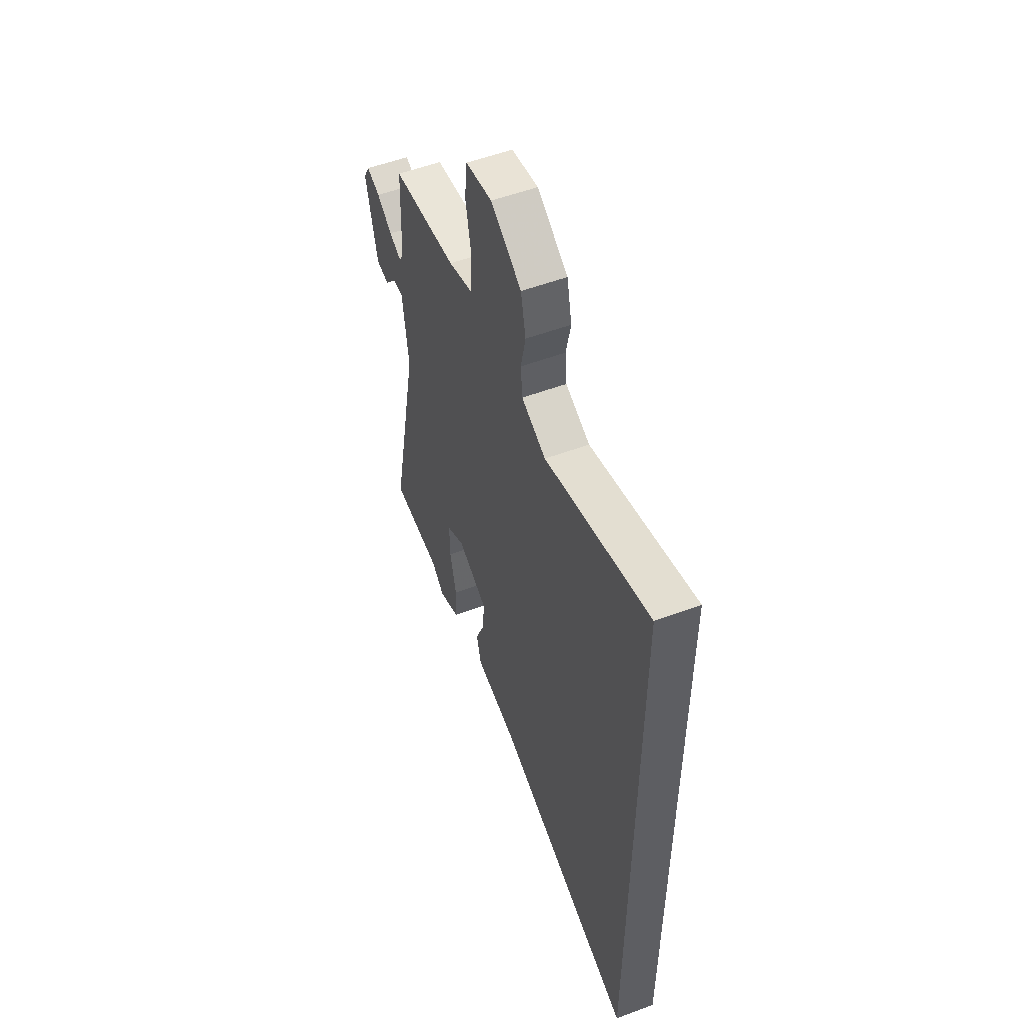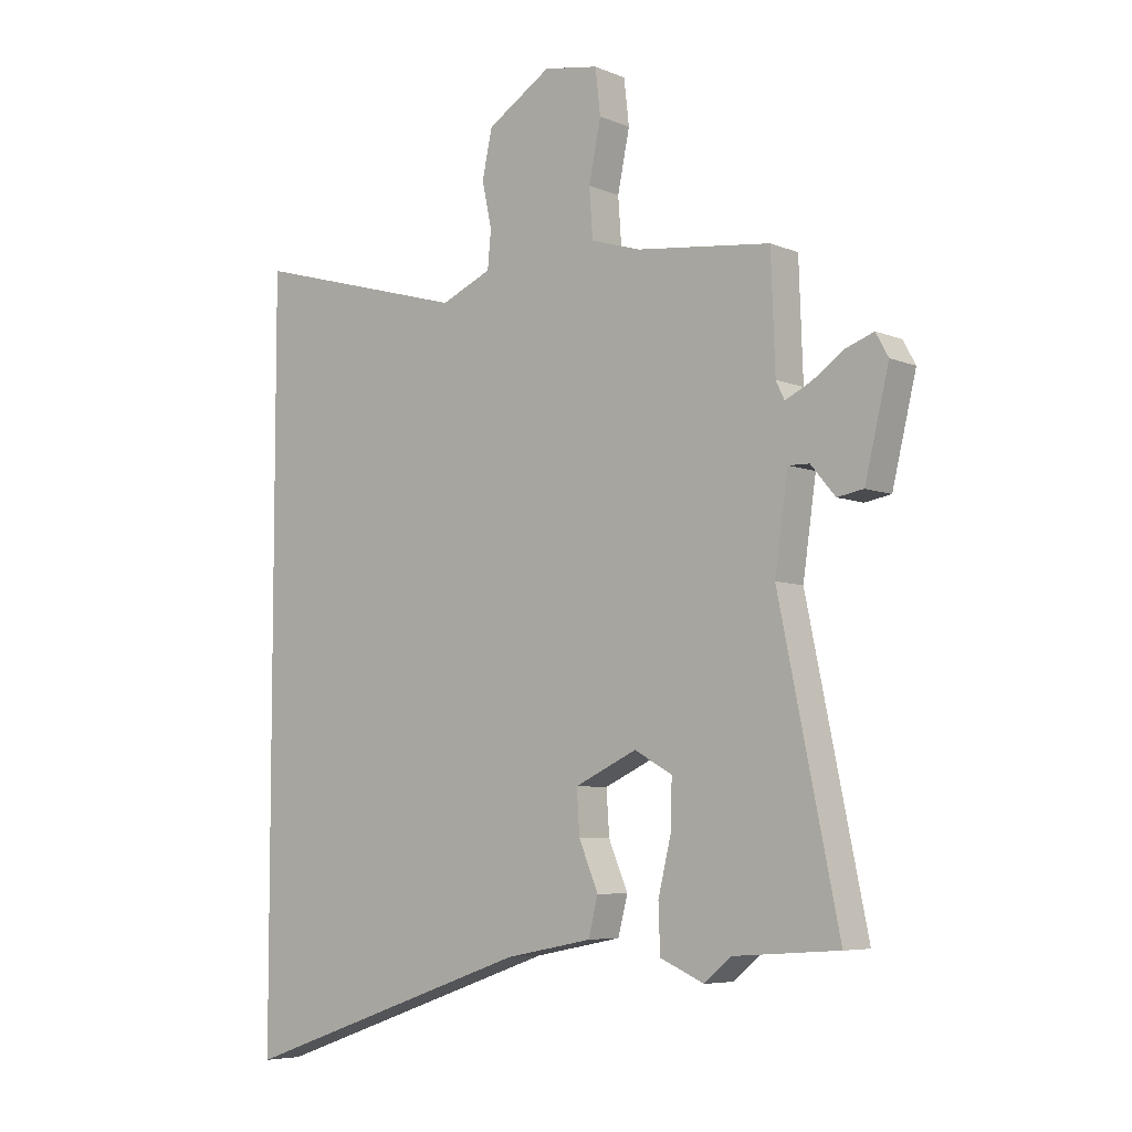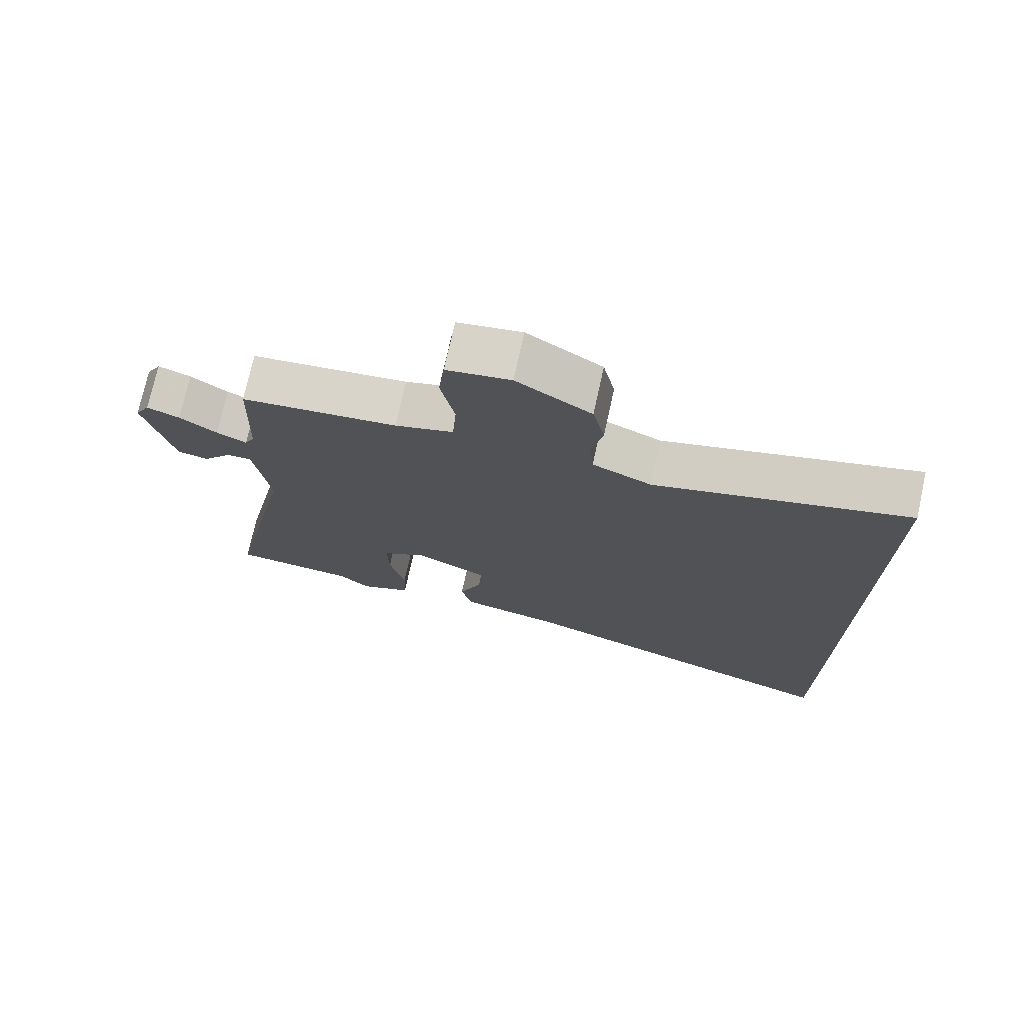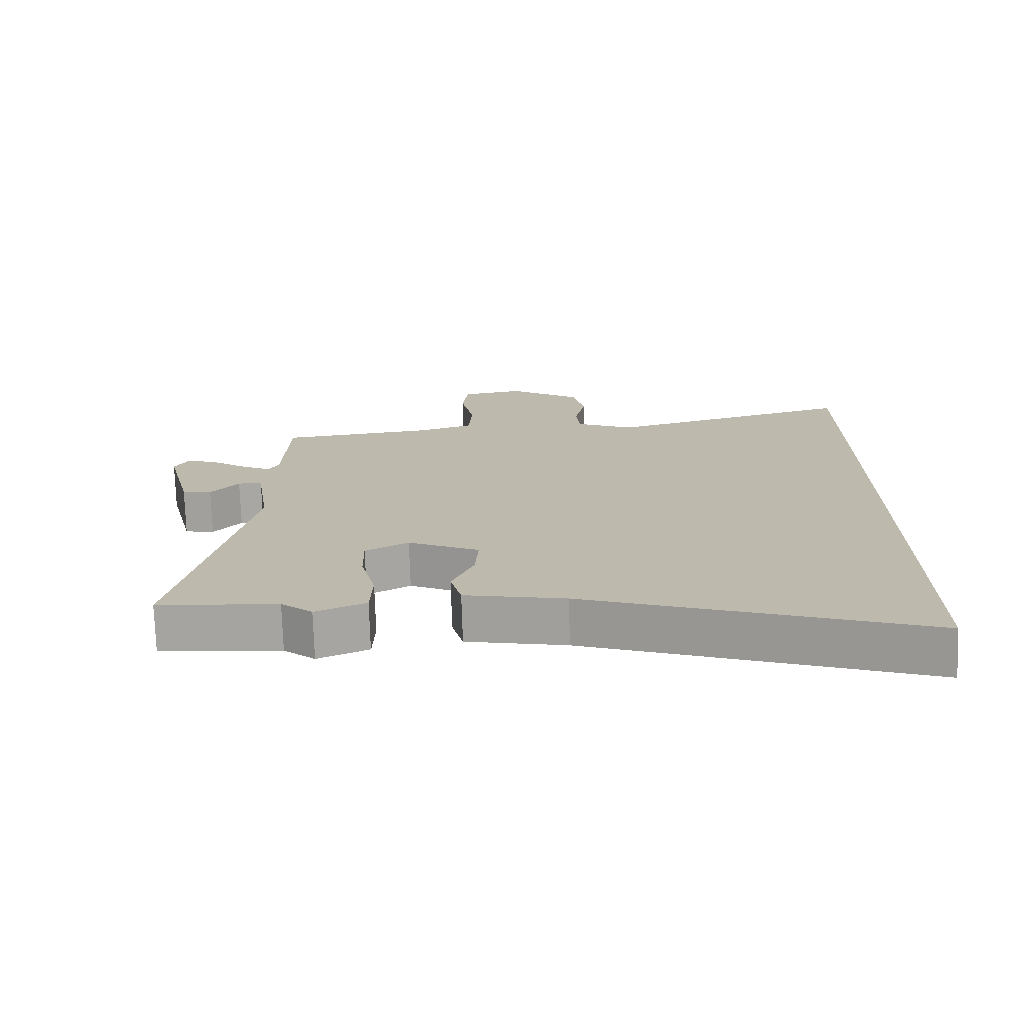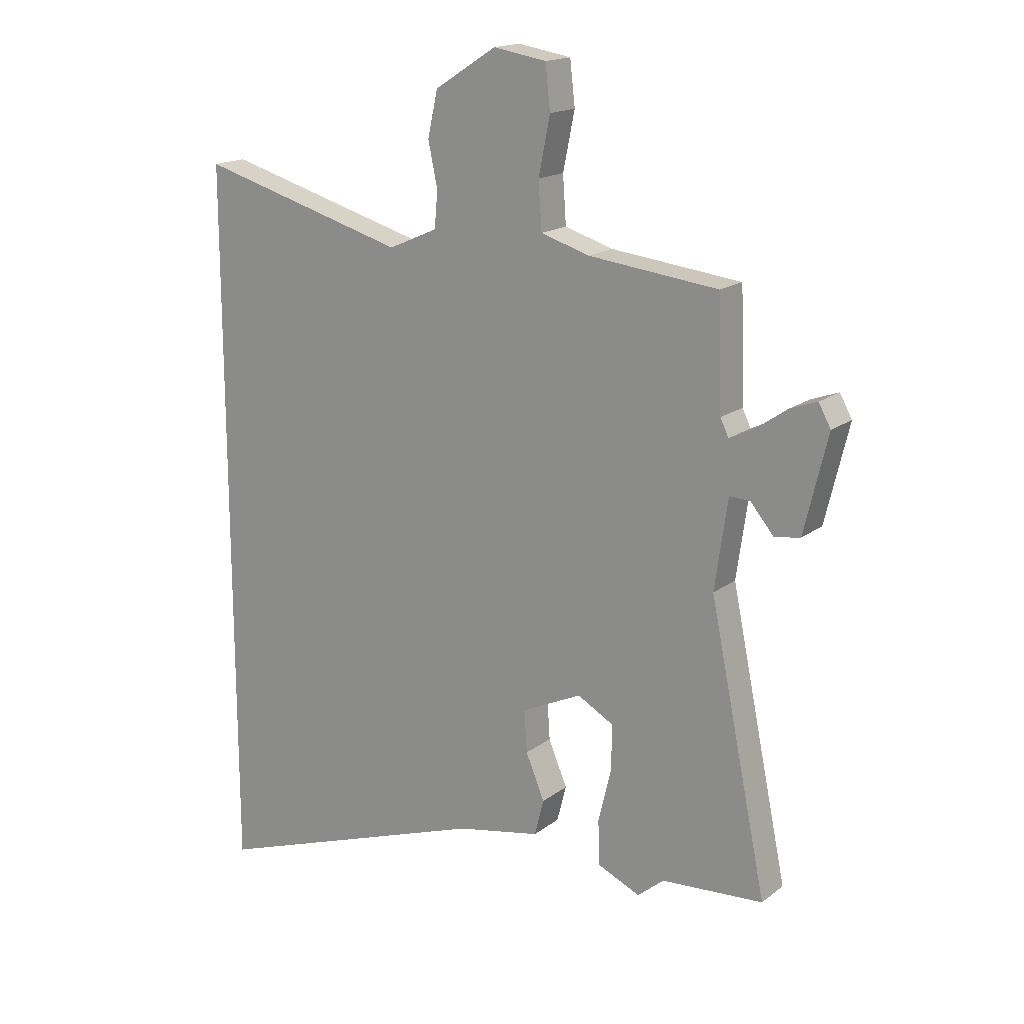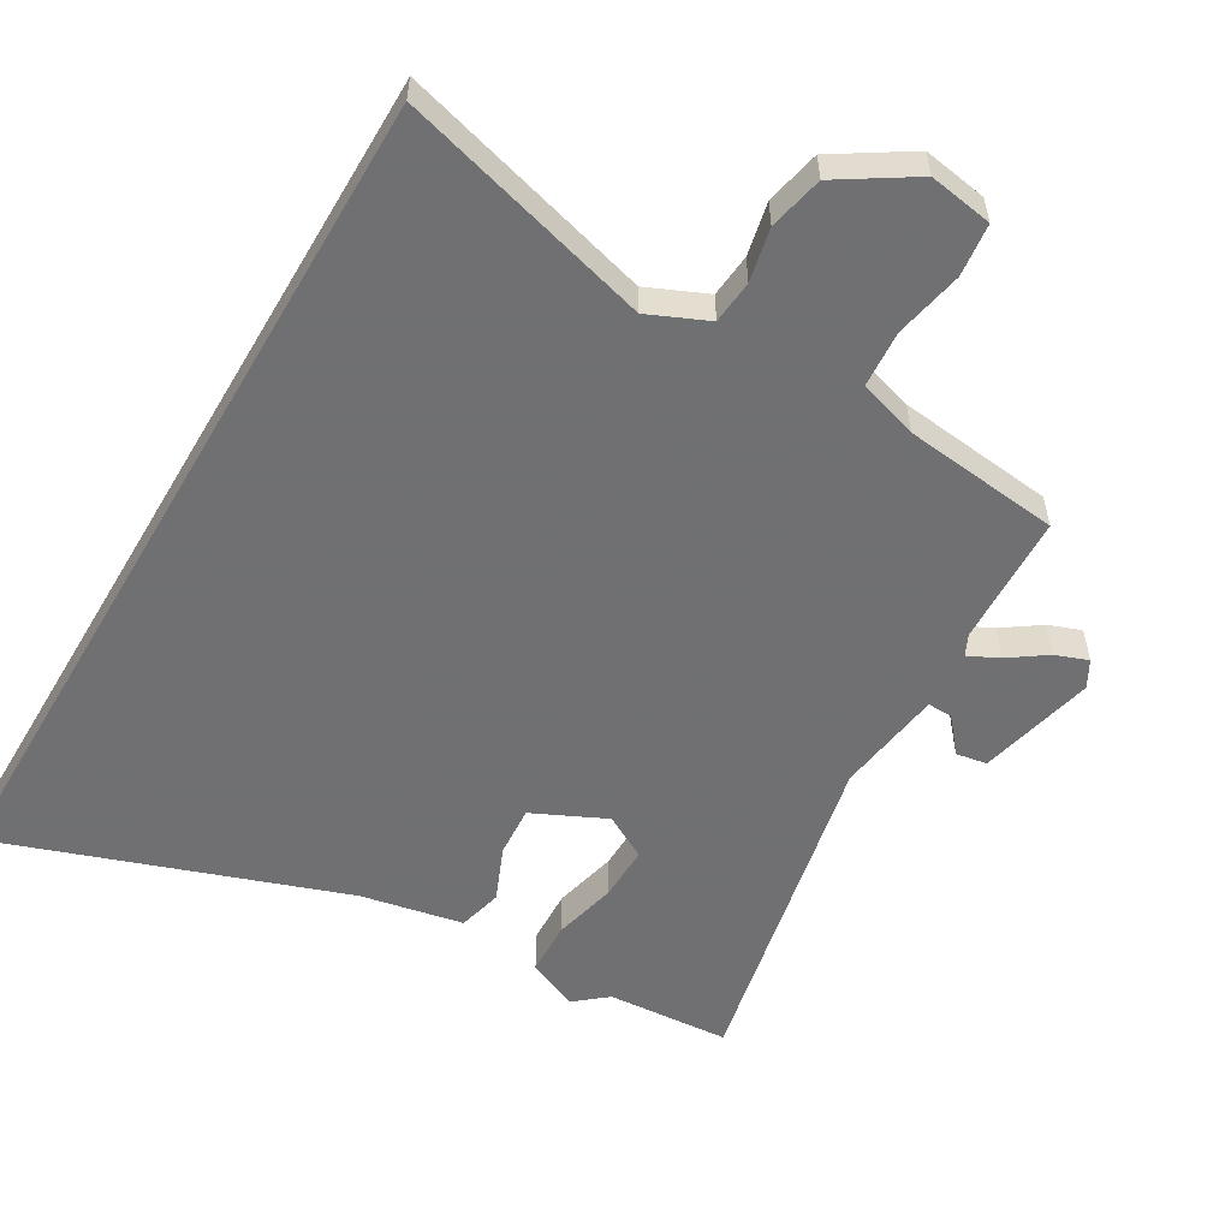
<metadata>
{"format":"obj","ext":"obj","renderer":"f3d","projection":"perspective","resolution":1024,"background":"white","views":[{"elev":54.0,"azim":-111.7,"up":"+Z"},{"elev":-6.2,"azim":39.5,"up":"+Z"},{"elev":74.0,"azim":-167.6,"up":"+Z"},{"elev":-74.3,"azim":-178.2,"up":"+Z"},{"elev":17.0,"azim":34.5,"up":"+Z"},{"elev":-55.0,"azim":-30.3,"up":"+Y"}]}
</metadata>
<code>
v -0.5 0.07 0.602
v -0.12 0.07 0.495
v -0.031 0.07 0.534
v -0.025 0.07 0.599
v -0.042 0.07 0.679
v -0.024 0.07 0.761
v 0.088 0.07 0.832
v 0.184 0.07 0.816
v 0.193 0.07 0.737
v 0.172 0.07 0.634
v 0.178 0.07 0.549
v 0.266 0.07 0.522
v 0.501 0.07 0.495
v 0.508 0.07 0.298
v 0.523 0.07 0.267
v 0.568 0.07 0.289
v 0.624 0.07 0.328
v 0.673 0.07 0.346
v 0.695 0.07 0.306
v 0.653 0.07 0.131
v 0.607 0.07 0.123
v 0.564 0.07 0.174
v 0.527 0.07 0.175
v 0.504 0.07 0.014
v 0.609 0.07 -0.492
v 0.425 0.07 -0.505
v 0.377 0.07 -0.545
v 0.3 0.07 -0.511
v 0.297 0.07 -0.43
v 0.32 0.07 -0.334
v 0.322 0.07 -0.252
v 0.256 0.07 -0.215
v 0.147 0.07 -0.266
v 0.152 0.07 -0.342
v 0.186 0.07 -0.423
v 0.169 0.07 -0.489
v 0.016 0.07 -0.519
v -0.5 0.07 -0.699
v -0.5 0 0.602
v -0.12 0 0.495
v -0.031 0 0.534
v -0.025 0 0.599
v -0.042 0 0.679
v -0.024 0 0.761
v 0.088 0 0.832
v 0.184 0 0.816
v 0.193 0 0.737
v 0.172 0 0.634
v 0.178 0 0.549
v 0.266 0 0.522
v 0.501 0 0.495
v 0.508 0 0.298
v 0.523 0 0.267
v 0.568 0 0.289
v 0.624 0 0.328
v 0.673 0 0.346
v 0.695 0 0.306
v 0.653 0 0.131
v 0.607 0 0.123
v 0.564 0 0.174
v 0.527 0 0.175
v 0.504 0 0.014
v 0.609 0 -0.492
v 0.425 0 -0.505
v 0.377 0 -0.545
v 0.3 0 -0.511
v 0.297 0 -0.43
v 0.32 0 -0.334
v 0.322 0 -0.252
v 0.256 0 -0.215
v 0.147 0 -0.266
v 0.152 0 -0.342
v 0.186 0 -0.423
v 0.169 0 -0.489
v 0.016 0 -0.519
v -0.5 0 -0.699
f 37 38 1 2
f 34 35 36 37
f 37 2 3
f 34 37 3
f 33 34 3
f 32 33 3 4
f 5 6 7
f 4 5 7
f 32 4 7
f 31 32 7
f 28 29 30
f 27 28 30
f 26 27 30
f 26 30 31
f 25 26 31
f 24 25 31
f 23 24 31
f 20 21 22
f 19 20 22
f 18 19 22
f 17 18 22
f 16 17 22
f 15 16 22 23
f 14 15 23 31
f 12 13 14 31
f 7 8 9 10
f 7 10 11
f 31 7 11
f 11 12 31
f 40 39 76 75
f 75 74 73 72
f 41 40 75
f 41 75 72
f 41 72 71
f 42 41 71 70
f 45 44 43
f 45 43 42
f 45 42 70
f 45 70 69
f 68 67 66
f 68 66 65
f 68 65 64
f 69 68 64
f 69 64 63
f 69 63 62
f 69 62 61
f 60 59 58
f 60 58 57
f 60 57 56
f 60 56 55
f 60 55 54
f 61 60 54 53
f 69 61 53 52
f 69 52 51 50
f 48 47 46 45
f 49 48 45
f 49 45 69
f 69 50 49
f 1 39 40 2
f 2 40 41 3
f 3 41 42 4
f 4 42 43 5
f 5 43 44 6
f 6 44 45 7
f 7 45 46 8
f 8 46 47 9
f 9 47 48 10
f 10 48 49 11
f 11 49 50 12
f 12 50 51 13
f 13 51 52 14
f 14 52 53 15
f 15 53 54 16
f 16 54 55 17
f 17 55 56 18
f 18 56 57 19
f 19 57 58 20
f 20 58 59 21
f 21 59 60 22
f 22 60 61 23
f 23 61 62 24
f 24 62 63 25
f 25 63 64 26
f 26 64 65 27
f 27 65 66 28
f 28 66 67 29
f 29 67 68 30
f 30 68 69 31
f 31 69 70 32
f 32 70 71 33
f 33 71 72 34
f 34 72 73 35
f 35 73 74 36
f 36 74 75 37
f 37 75 76 38
f 38 76 39 1

</code>
